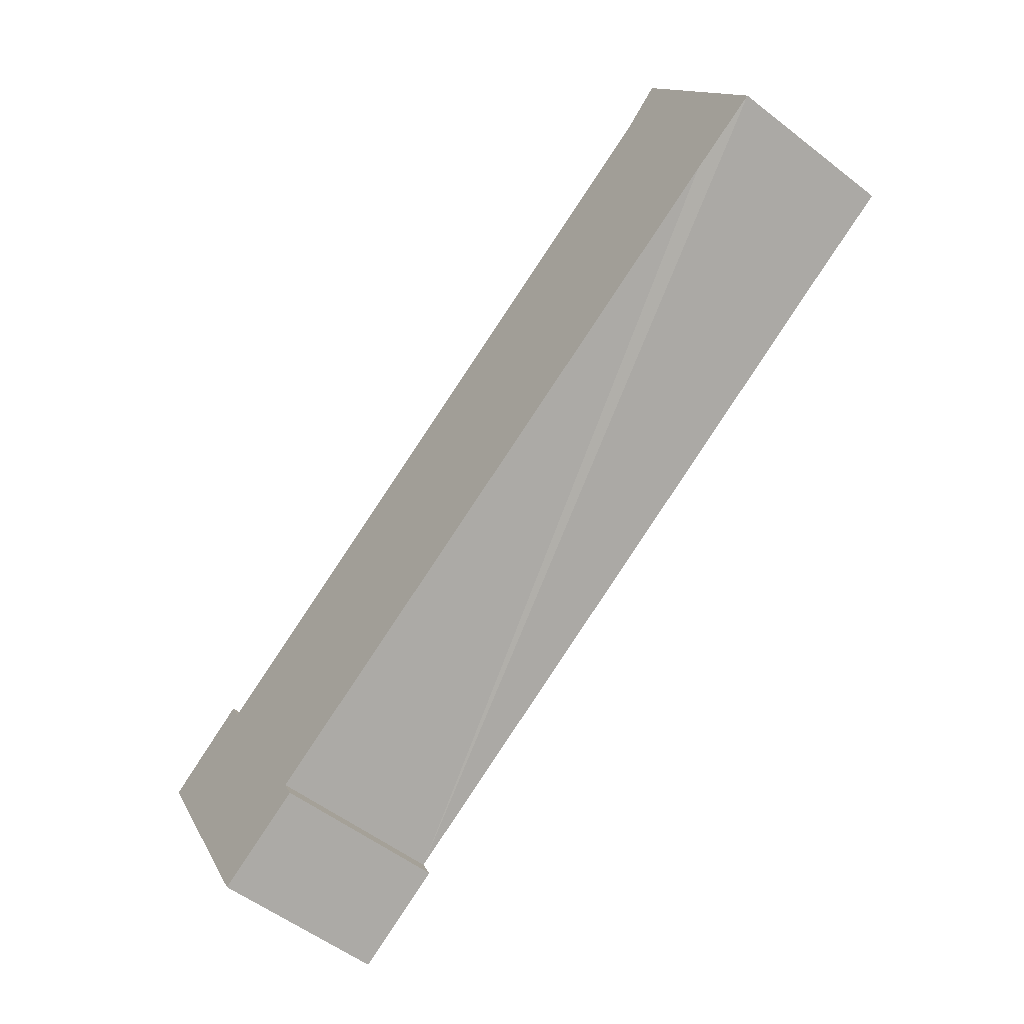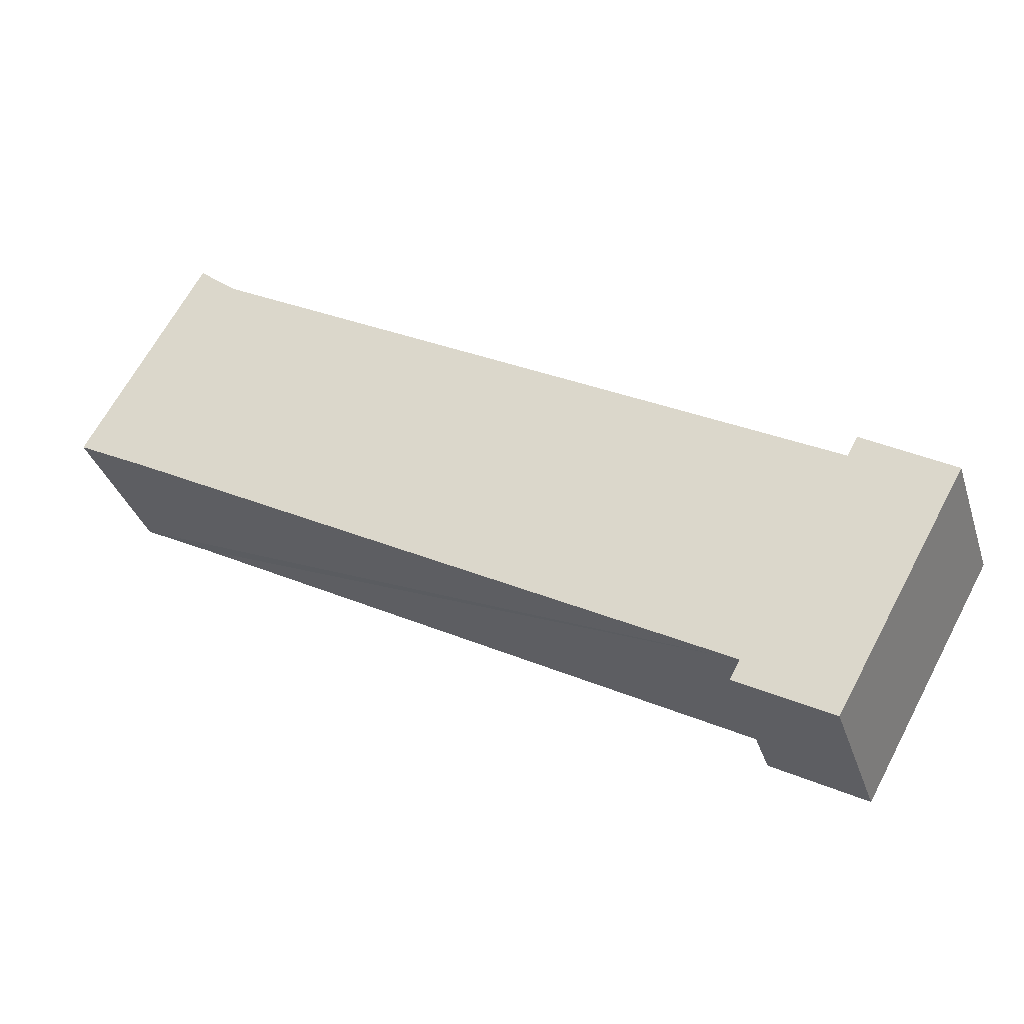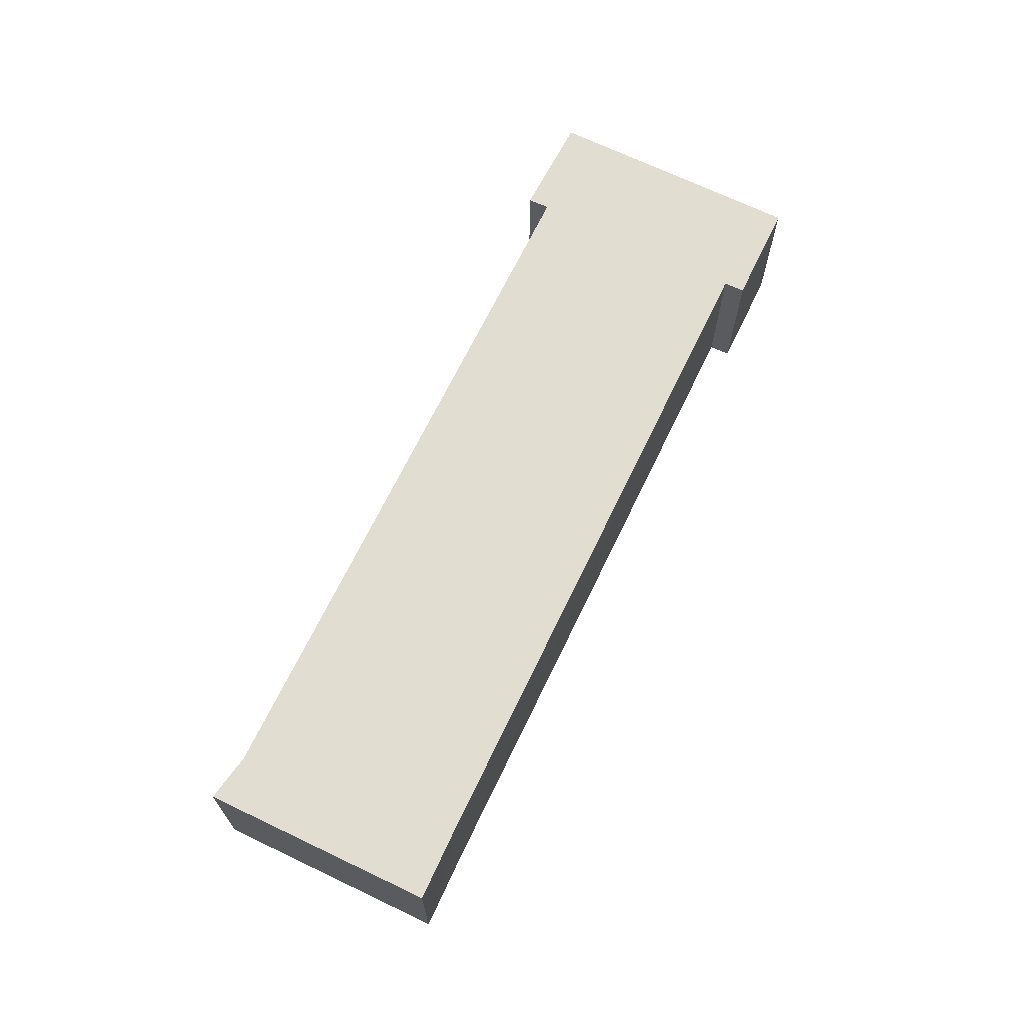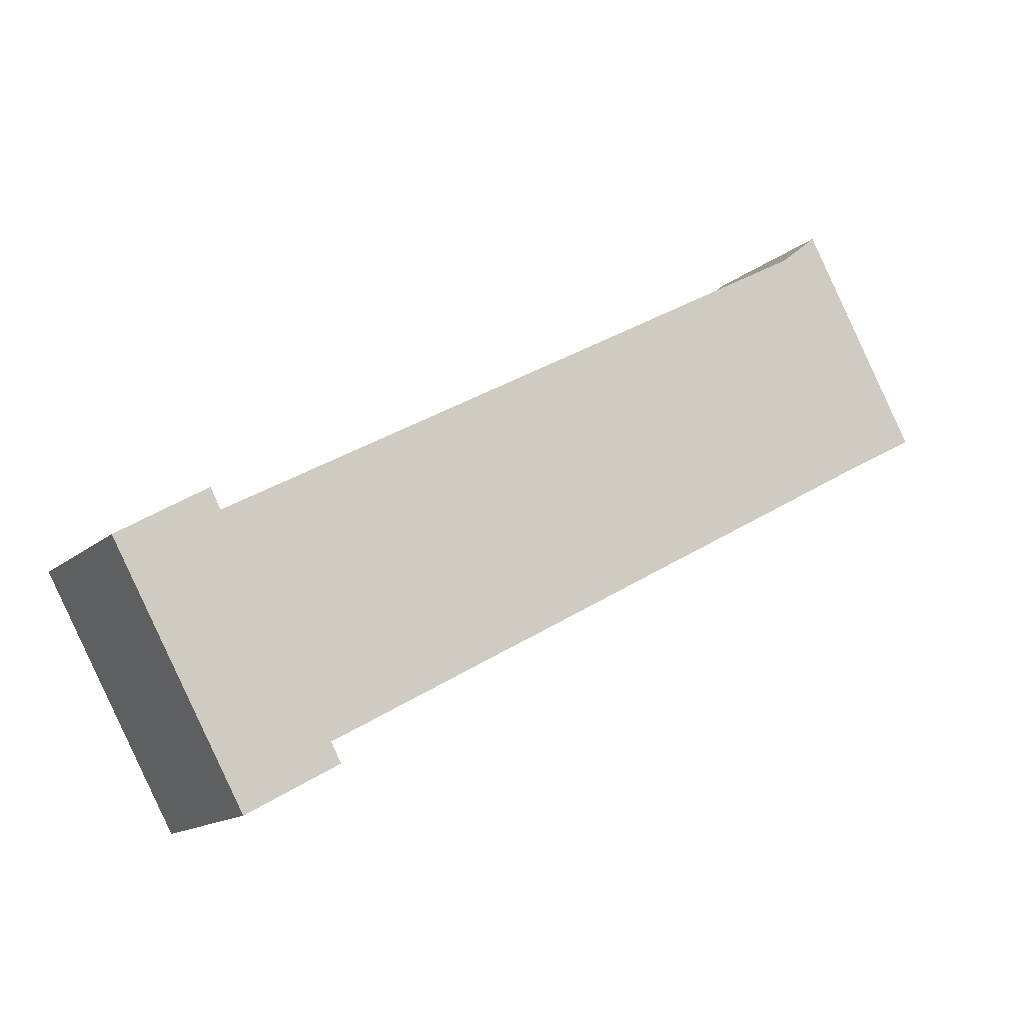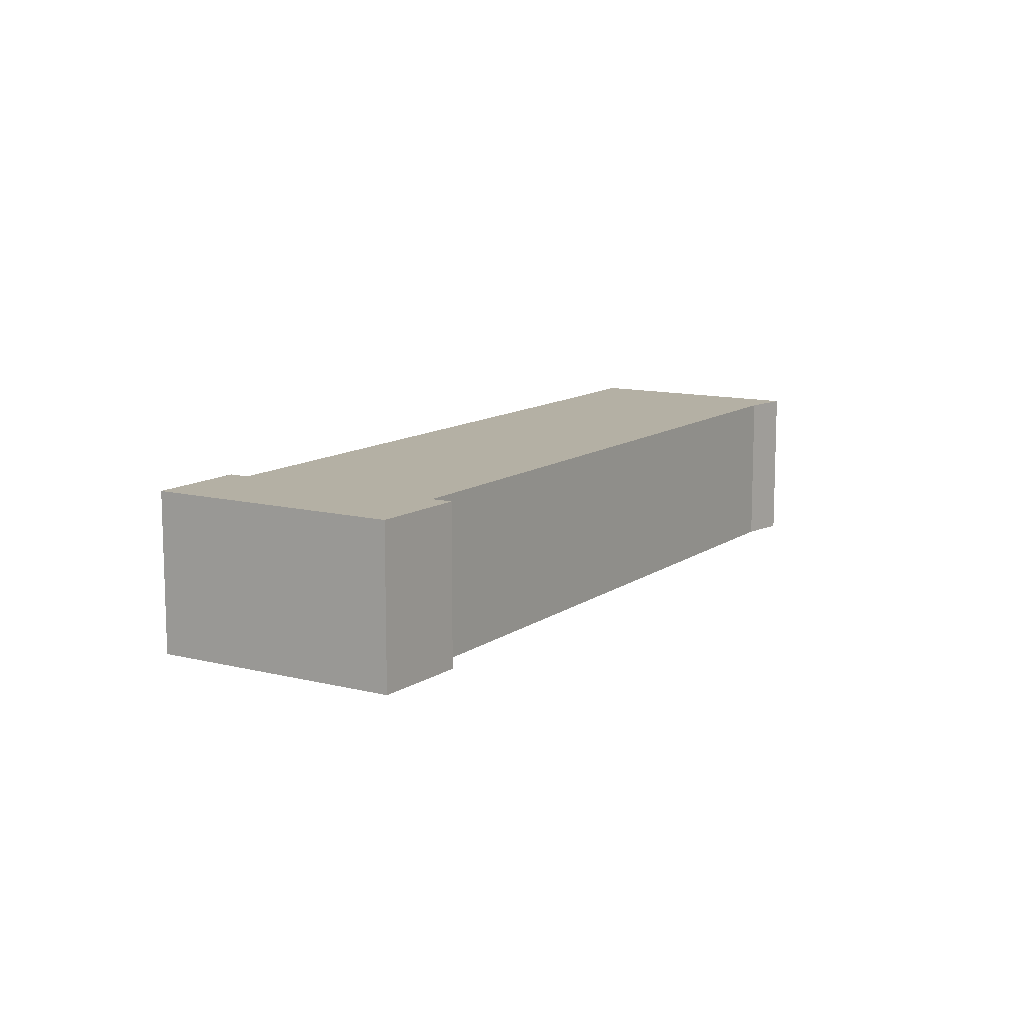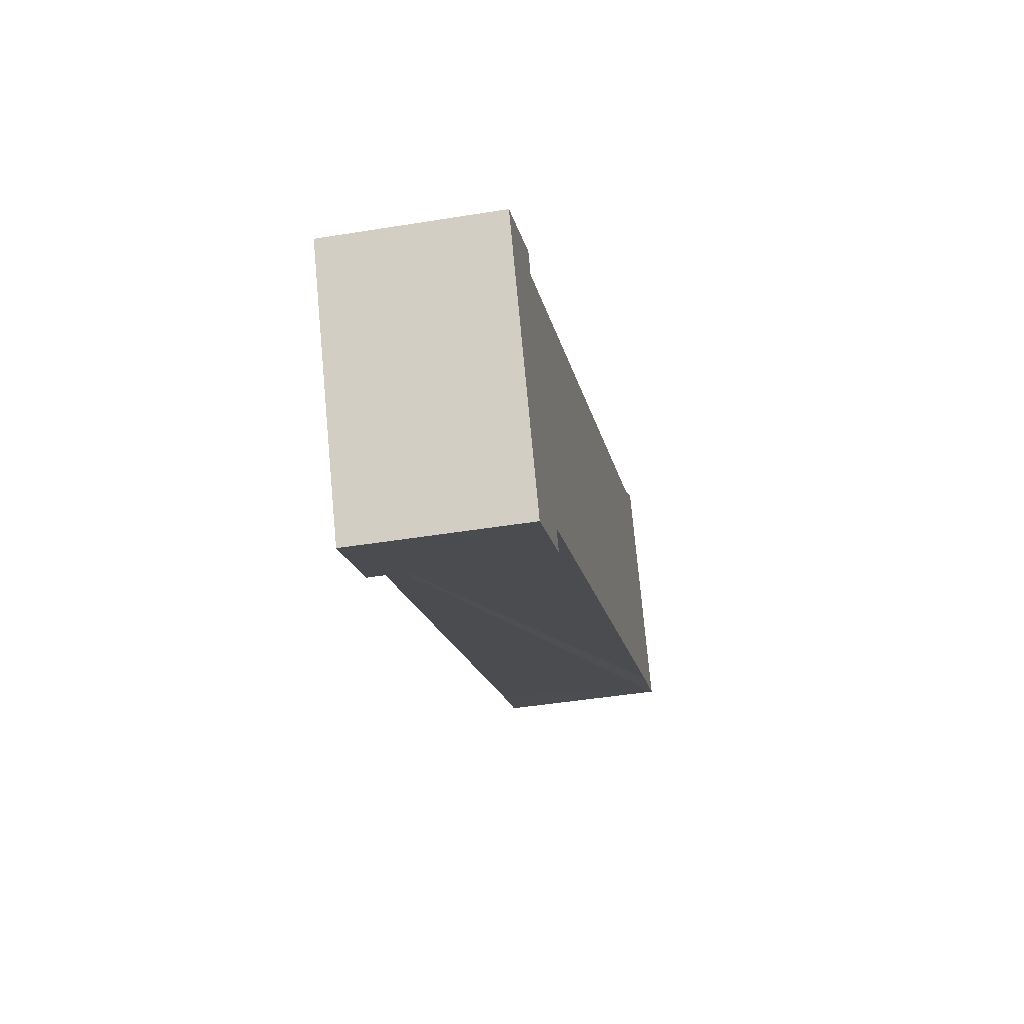
<metadata>
{"format":"obj","ext":"obj","renderer":"f3d","projection":"perspective","resolution":1024,"background":"white","views":[{"elev":-54.0,"azim":50.4,"up":"+Z"},{"elev":-34.8,"azim":-163.0,"up":"+Z"},{"elev":68.8,"azim":86.5,"up":"+Y"},{"elev":-14.7,"azim":-30.4,"up":"+Z"},{"elev":11.5,"azim":-87.7,"up":"+Y"},{"elev":-44.5,"azim":-79.2,"up":"+Z"}]}
</metadata>
<code>
v  8.507 10.79 -15.22
v  13.87 10.79 -10.62
v  14.52 10.79 -11.85
v  0 10.79 6.606e-16
v  6.488 10.79 2.285
v  5.815 10.79 3.559
v  53.6 10.79 11.59
v  50.64 10.79 27.97
v  58.34 10.79 14.14
v  48.12 10.79 25.86
v  14.52 7.255e-16 -11.85
v  8.507 9.321e-16 -15.22
v  58.34 -8.658e-16 14.14
v  53.6 -7.095e-16 11.59
v  13.87 6.505e-16 -10.62
v  0 0 0
v  5.815 -2.179e-16 3.559
v  6.488 -1.399e-16 2.285
v  48.12 -1.584e-15 25.86
v  50.64 -1.713e-15 27.97
g defaultobject
f 1 2 3
f 2 1 4
f 2 4 5
f 5 4 6
f 7 8 9
f 8 7 2
f 8 2 10
f 10 2 5
f 11 1 3
f 1 11 12
f 13 7 9
f 7 13 2
f 2 13 14
f 2 14 15
f 12 4 1
f 4 12 16
f 16 6 4
f 6 16 17
f 18 10 5
f 10 18 19
f 19 8 10
f 8 19 20
f 17 5 6
f 5 17 18
f 20 9 8
f 9 20 13
f 15 3 2
f 3 15 11
f 16 18 17
f 18 16 12
f 20 14 13
f 14 20 19
f 14 19 18
f 14 18 15
f 15 18 11
f 11 18 12

</code>
